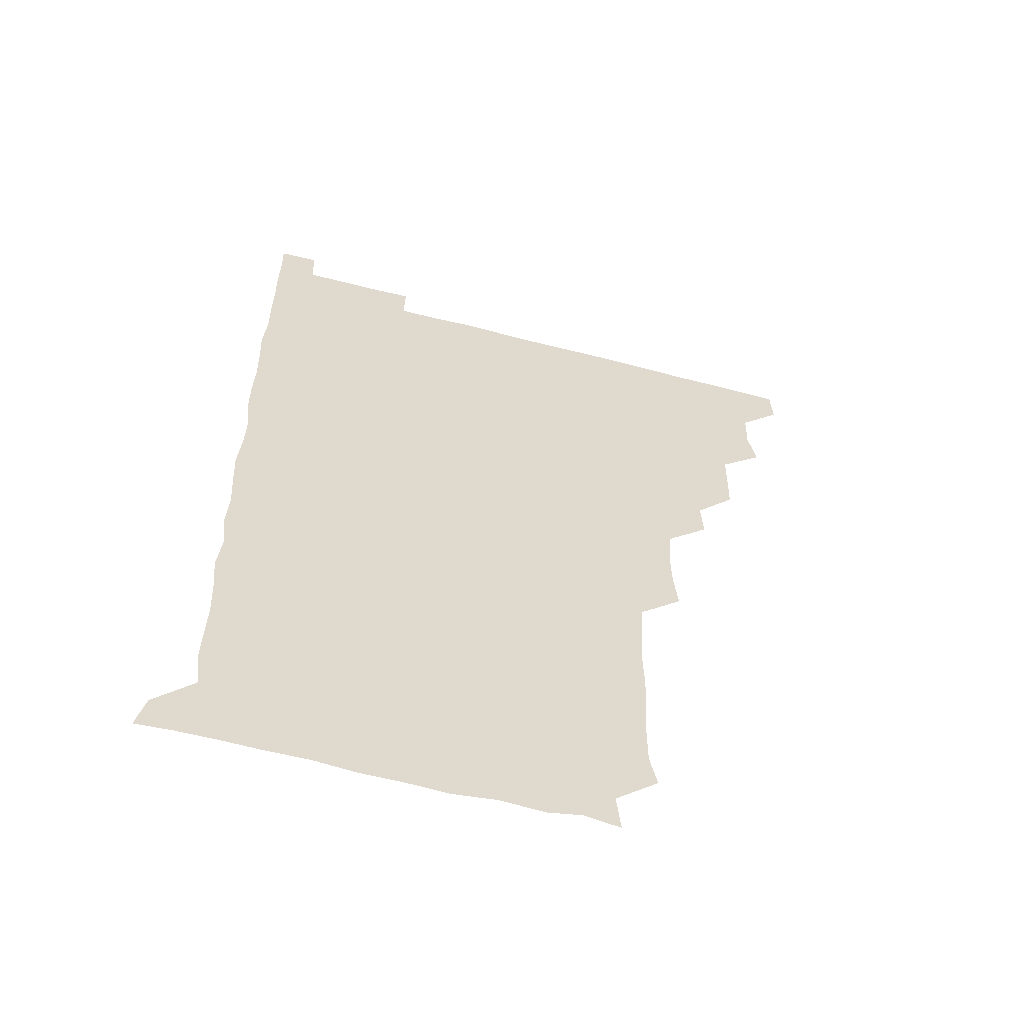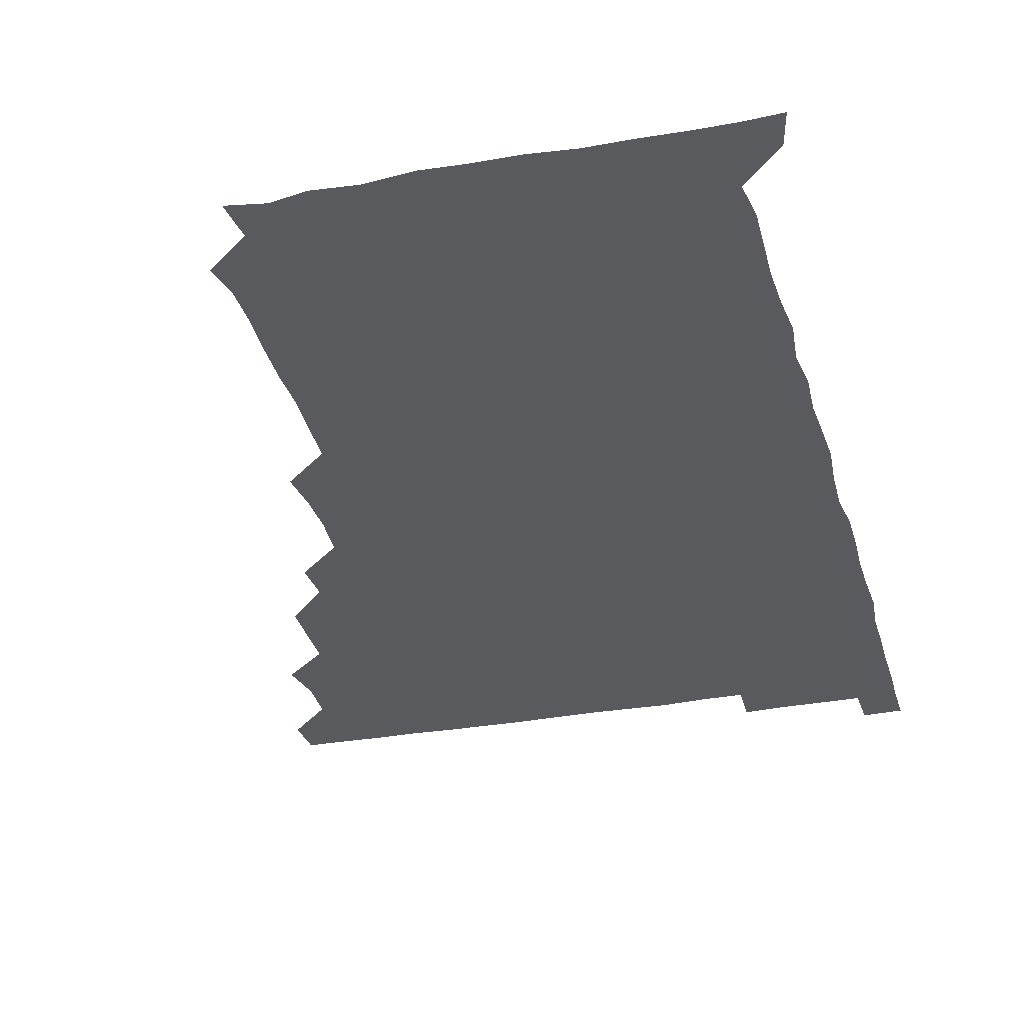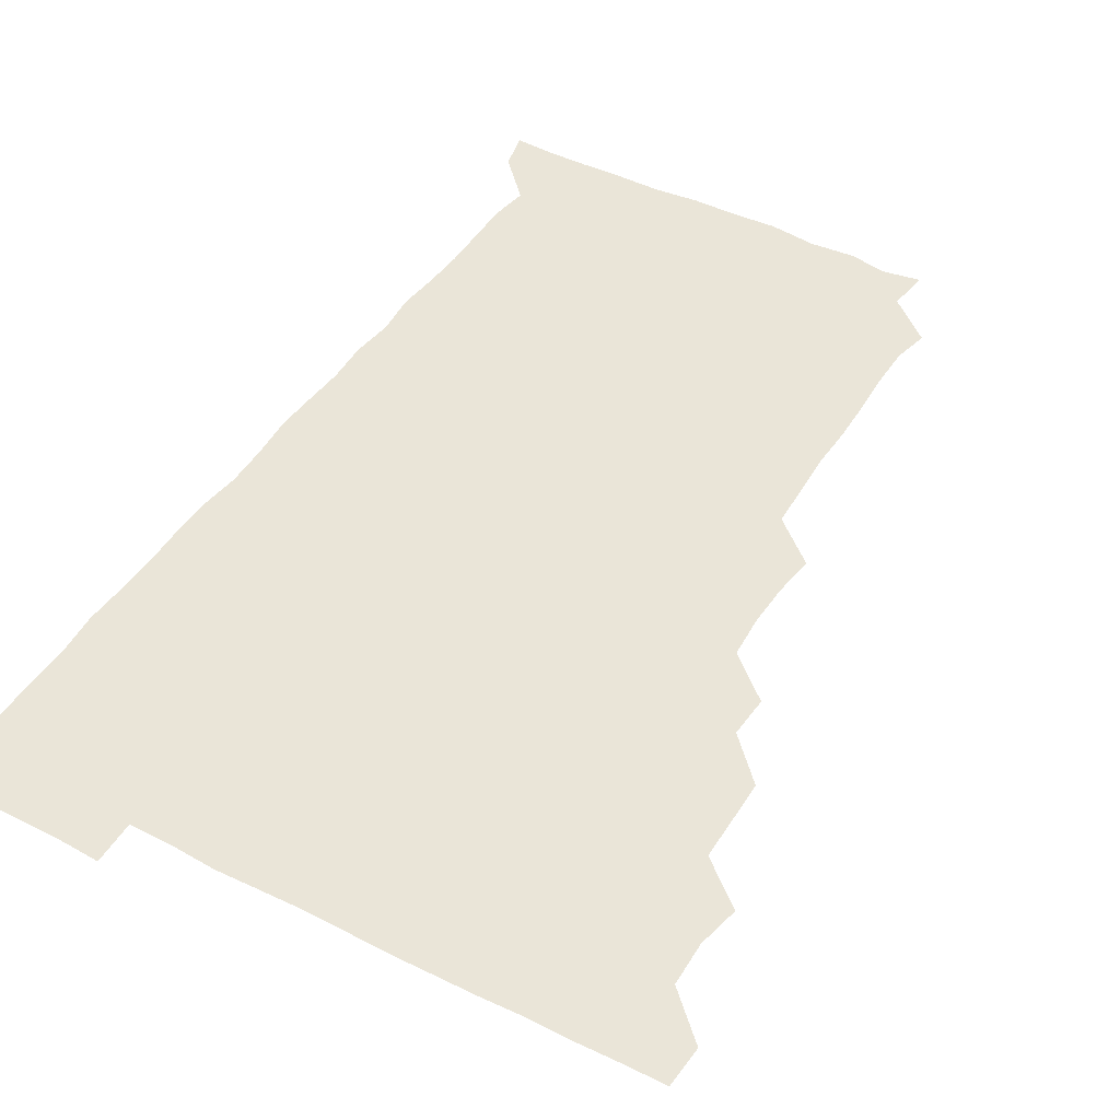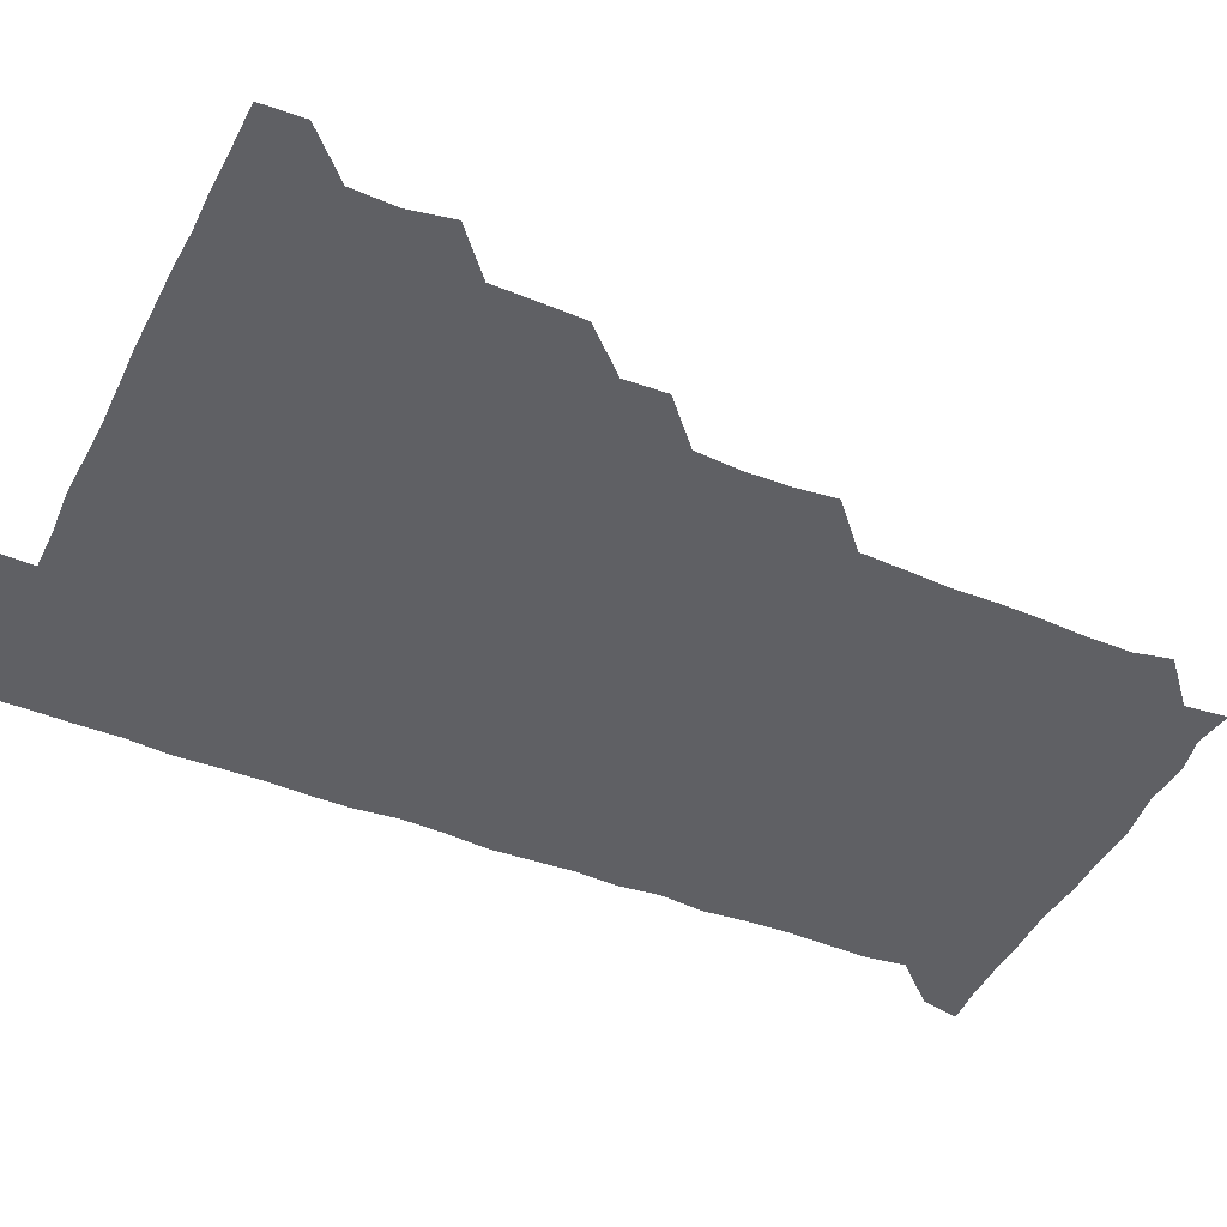
<metadata>
{"format":"obj","ext":"obj","renderer":"f3d","projection":"perspective","resolution":1024,"background":"white","views":[{"elev":-58.7,"azim":164.9,"up":"+Y"},{"elev":-31.3,"azim":14.7,"up":"+Z"},{"elev":44.6,"azim":-149.5,"up":"+Z"},{"elev":-44.4,"azim":-115.0,"up":"+Z"}]}
</metadata>
<code>
v 480.4 510.8 0
v 481.1 525.8 0
v 493.7 464.2 0
v 496.6 479.3 0
v 496.1 495.4 0
v 496.5 510.8 0
v 496.1 525.8 0
v 510.5 419.8 0
v 510.2 434.8 0
v 510 450.3 0
v 511.7 466.6 0
v 511.5 481.1 0
v 512 496.1 0
v 511.5 510.8 0
v 510.9 526.2 0
v 524.6 389 0
v 525.3 404.1 0
v 526.3 420.6 0
v 526.4 436.1 0
v 525.5 450.8 0
v 526 465.9 0
v 526.1 480.9 0
v 526.8 496 0
v 526.2 510.9 0
v 526 526 0
v 539.9 328.6 0
v 541.5 343.3 0
v 541.8 358.9 0
v 540.7 374.8 0
v 540.8 390.7 0
v 542.3 407 0
v 540.5 420.7 0
v 542.5 437.2 0
v 541.9 451.6 0
v 541.2 466.2 0
v 541.5 481.1 0
v 541.6 495.8 0
v 541.4 510.5 0
v 540.9 526.6 0
v 555.8 208.1 0
v 558.5 220.8 0
v 558.5 236.4 0
v 557.7 252.3 0
v 557.3 267.4 0
v 557.7 283.5 0
v 556.9 298.1 0
v 556.1 314.3 0
v 556.4 330.7 0
v 556.6 346 0
v 556.3 360.8 0
v 556.4 376.3 0
v 556.2 391.2 0
v 556.5 406.5 0
v 555.9 421 0
v 556.3 436.2 0
v 556.5 451.3 0
v 556.6 466.3 0
v 556.5 481 0
v 556.3 495.9 0
v 556.1 510.8 0
v 555.8 526.7 0
v 570.4 179.2 0
v 571.9 194.3 0
v 569.8 208.2 0
v 573.2 226.2 0
v 572.3 241 0
v 572.1 255.9 0
v 571.9 271 0
v 571.4 285.6 0
v 571.7 301.4 0
v 571.8 317 0
v 571.9 332.1 0
v 571.3 346.3 0
v 571.4 361.4 0
v 571.2 376.2 0
v 571.1 391.2 0
v 571.5 406.6 0
v 571.6 421.6 0
v 571.4 436.2 0
v 571.4 451.3 0
v 571.2 466.1 0
v 571.1 481 0
v 571.3 495.8 0
v 571.3 510.3 0
v 570.4 526.8 0
v 583.9 181.5 0
v 586.4 195 0
v 585.6 210.3 0
v 587.6 228.3 0
v 586.7 242.4 0
v 587.1 257.1 0
v 586.8 272 0
v 586 285.7 0
v 586.4 301.6 0
v 586.2 316.3 0
v 586.3 331.6 0
v 586.5 346.8 0
v 586.2 361.5 0
v 586.5 377.1 0
v 586.4 391.9 0
v 586.3 406.4 0
v 586.7 422 0
v 586 436 0
v 586.3 451.3 0
v 586.7 466.1 0
v 586 481.1 0
v 586.1 495.8 0
v 586.1 510.6 0
v 585.5 526.4 0
v 596.8 178.9 0
v 601.9 199 0
v 602 213.6 0
v 601.9 227.2 0
v 600.7 240 0
v 601.3 257.3 0
v 601.2 271.8 0
v 601.5 287.3 0
v 601.3 301.9 0
v 601.3 316.1 0
v 601.1 331.4 0
v 601.3 346.8 0
v 601 360.9 0
v 601.1 375.9 0
v 600.9 390.6 0
v 601.2 406.6 0
v 601.1 421.5 0
v 600.9 435.9 0
v 601.2 451.2 0
v 601.3 466.1 0
v 601.2 481 0
v 600.8 496.2 0
v 601.1 510.8 0
v 600.7 526.2 0
v 612.8 180.1 0
v 616.5 198.4 0
v 616.5 212.5 0
v 616.5 227.4 0
v 616.4 242.1 0
v 616.2 256.5 0
v 616.1 271.4 0
v 616.1 286.3 0
v 615.8 300.7 0
v 616.2 317.8 0
v 616.2 331.8 0
v 616.2 346.9 0
v 615.9 360.6 0
v 616.1 376.6 0
v 616.2 391.6 0
v 616.1 406.6 0
v 616 421.2 0
v 616 436.2 0
v 616.3 451.6 0
v 616.1 466.2 0
v 616.2 481 0
v 616.5 495.7 0
v 616.3 510.4 0
v 615.6 526.6 0
v 629.7 178.1 0
v 630.5 197.3 0
v 631.1 212.4 0
v 631.2 227.7 0
v 631 241.9 0
v 631.2 257.1 0
v 631 272.1 0
v 631.1 287 0
v 631.4 301.7 0
v 631.1 316.1 0
v 630.9 331.6 0
v 631 346.6 0
v 631.2 362.2 0
v 631 376.2 0
v 631 391.5 0
v 631 406.9 0
v 631 421.2 0
v 630.9 436.1 0
v 631 451.3 0
v 631 466.1 0
v 631.1 481 0
v 631.4 495.7 0
v 631.1 510.6 0
v 630.1 527 0
v 645.6 178.9 0
v 645.6 196.7 0
v 645.7 212.6 0
v 645.9 227.6 0
v 645.9 241.6 0
v 646.1 257.1 0
v 646.1 271 0
v 645.7 286.2 0
v 645.9 303.1 0
v 646.1 316.2 0
v 646 330.7 0
v 645.9 346.4 0
v 645.8 361.5 0
v 645.8 377.1 0
v 645.9 391.7 0
v 646 406.3 0
v 645.8 421.7 0
v 645.6 436.9 0
v 646 451.1 0
v 646 466 0
v 646 481.1 0
v 646.1 495.9 0
v 646.1 510.7 0
v 645.6 526 0
v 661.4 178.9 0
v 660.7 196.7 0
v 660.8 211.8 0
v 660.5 227.4 0
v 661.1 240.4 0
v 660.5 257.2 0
v 660.9 272 0
v 660.8 287 0
v 660.8 301.8 0
v 660.8 316.8 0
v 660.9 331.1 0
v 660.6 347.4 0
v 660.6 361.9 0
v 661.1 375.8 0
v 660.5 391.9 0
v 660.9 406.4 0
v 660.8 421.5 0
v 661.3 435.9 0
v 660.9 451.4 0
v 660.9 466.2 0
v 661 481 0
v 660.9 496 0
v 661.1 510.8 0
v 661.1 525.8 0
v 660.7 541.6 0
v 677.5 180.4 0
v 676 196.6 0
v 675.5 212.4 0
v 675.4 227.2 0
v 675.8 241.8 0
v 675.6 256.6 0
v 675.3 272.4 0
v 675.7 286.6 0
v 675.1 302.7 0
v 675.5 316.9 0
v 675.3 332.4 0
v 675.8 346.5 0
v 675.4 361.9 0
v 675.6 376.6 0
v 676.3 390.7 0
v 675.8 406.2 0
v 675.6 421.4 0
v 675.9 436.1 0
v 675.2 452 0
v 675.7 466.3 0
v 675.8 481.2 0
v 675.9 496.1 0
v 675.9 510.9 0
v 675.9 525.9 0
v 675.7 540.8 0
v 693.5 180.2 0
v 691.1 196.3 0
v 690.3 211.9 0
v 690.1 227.2 0
v 690.5 241.6 0
v 690.3 257 0
v 690.5 271.6 0
v 690.5 286.6 0
v 690.5 301.4 0
v 689.8 317.5 0
v 690.3 331.7 0
v 690.6 346.4 0
v 690.6 361.3 0
v 690.2 376.6 0
v 691 390.7 0
v 689.4 407.9 0
v 690.9 421.2 0
v 690.7 436.3 0
v 690.7 451.3 0
v 690.7 466.2 0
v 690.7 481.1 0
v 690.7 496.2 0
v 690.7 511.1 0
v 690.8 525.9 0
v 691 540.7 0
v 708.7 180.6 0
v 706.1 195.8 0
v 704.8 211.4 0
v 705.4 225.9 0
v 705.3 240.9 0
v 705.2 256 0
v 704.6 271.9 0
v 705.3 286.4 0
v 705.1 301.2 0
v 704.7 316.8 0
v 705 331.2 0
v 706 345.8 0
v 704.4 362.1 0
v 704.4 376.4 0
v 706 390.4 0
v 705.1 406.8 0
v 704.8 421.6 0
v 705.7 435.9 0
v 704.7 451.8 0
v 705 466.4 0
v 705.2 481.1 0
v 705.8 495.9 0
v 705.4 511.1 0
v 705.9 525.9 0
v 705.8 540.5 0
v 706.2 556.4 0
v 723.4 180.5 0
v 719.3 196.4 0
v 718.8 209 0
v 720.7 223 0
v 720.3 237.9 0
v 719.9 253.2 0
v 720.5 268.2 0
v 721.8 282.7 0
v 720.2 298.2 0
v 721.8 313 0
v 720.9 328.5 0
v 721.7 343.4 0
v 722.4 358.1 0
v 721.1 373.6 0
v 720.6 389.3 0
v 722.2 404.2 0
v 722.2 419.2 0
v 721.6 434.2 0
v 721.8 449.4 0
v 722.4 464.2 0
v 721.1 479.8 0
v 721.2 495.1 0
v 721 510.7 0
v 721.2 525.9 0
v 720.8 541 0
v 721 555.8 0
v 736.8 179.7 0
v 733.5 193.6 0
f 5 6 1
f 1 6 2
f 6 7 2
f 10 11 3
f 3 11 4
f 11 12 4
f 4 12 5
f 12 13 5
f 5 13 6
f 13 14 6
f 6 14 7
f 14 15 7
f 17 18 8
f 8 18 9
f 18 19 9
f 9 19 10
f 19 20 10
f 10 20 11
f 20 21 11
f 11 21 12
f 21 22 12
f 12 22 13
f 22 23 13
f 13 23 14
f 23 24 14
f 14 24 15
f 24 25 15
f 29 30 16
f 16 30 17
f 30 31 17
f 17 31 18
f 31 32 18
f 18 32 19
f 32 33 19
f 19 33 20
f 33 34 20
f 20 34 21
f 34 35 21
f 21 35 22
f 35 36 22
f 22 36 23
f 36 37 23
f 23 37 24
f 37 38 24
f 24 38 25
f 38 39 25
f 47 48 26
f 26 48 27
f 48 49 27
f 27 49 28
f 49 50 28
f 28 50 29
f 50 51 29
f 29 51 30
f 51 52 30
f 30 52 31
f 52 53 31
f 31 53 32
f 53 54 32
f 32 54 33
f 54 55 33
f 33 55 34
f 55 56 34
f 34 56 35
f 56 57 35
f 35 57 36
f 57 58 36
f 36 58 37
f 58 59 37
f 37 59 38
f 59 60 38
f 38 60 39
f 60 61 39
f 63 64 40
f 40 64 41
f 64 65 41
f 41 65 42
f 65 66 42
f 42 66 43
f 66 67 43
f 43 67 44
f 67 68 44
f 44 68 45
f 68 69 45
f 45 69 46
f 69 70 46
f 46 70 47
f 70 71 47
f 47 71 48
f 71 72 48
f 48 72 49
f 72 73 49
f 49 73 50
f 73 74 50
f 50 74 51
f 74 75 51
f 51 75 52
f 75 76 52
f 52 76 53
f 76 77 53
f 53 77 54
f 77 78 54
f 54 78 55
f 78 79 55
f 55 79 56
f 79 80 56
f 56 80 57
f 80 81 57
f 57 81 58
f 81 82 58
f 58 82 59
f 82 83 59
f 59 83 60
f 83 84 60
f 60 84 61
f 84 85 61
f 62 86 63
f 86 87 63
f 63 87 64
f 87 88 64
f 64 88 65
f 88 89 65
f 65 89 66
f 89 90 66
f 66 90 67
f 90 91 67
f 67 91 68
f 91 92 68
f 68 92 69
f 92 93 69
f 69 93 70
f 93 94 70
f 70 94 71
f 94 95 71
f 71 95 72
f 95 96 72
f 72 96 73
f 96 97 73
f 73 97 74
f 97 98 74
f 74 98 75
f 98 99 75
f 75 99 76
f 99 100 76
f 76 100 77
f 100 101 77
f 77 101 78
f 101 102 78
f 78 102 79
f 102 103 79
f 79 103 80
f 103 104 80
f 80 104 81
f 104 105 81
f 81 105 82
f 105 106 82
f 82 106 83
f 106 107 83
f 83 107 84
f 107 108 84
f 84 108 85
f 108 109 85
f 86 110 87
f 110 111 87
f 87 111 88
f 111 112 88
f 88 112 89
f 112 113 89
f 89 113 90
f 113 114 90
f 90 114 91
f 114 115 91
f 91 115 92
f 115 116 92
f 92 116 93
f 116 117 93
f 93 117 94
f 117 118 94
f 94 118 95
f 118 119 95
f 95 119 96
f 119 120 96
f 96 120 97
f 120 121 97
f 97 121 98
f 121 122 98
f 98 122 99
f 122 123 99
f 99 123 100
f 123 124 100
f 100 124 101
f 124 125 101
f 101 125 102
f 125 126 102
f 102 126 103
f 126 127 103
f 103 127 104
f 127 128 104
f 104 128 105
f 128 129 105
f 105 129 106
f 129 130 106
f 106 130 107
f 130 131 107
f 107 131 108
f 131 132 108
f 108 132 109
f 132 133 109
f 110 134 111
f 134 135 111
f 111 135 112
f 135 136 112
f 112 136 113
f 136 137 113
f 113 137 114
f 137 138 114
f 114 138 115
f 138 139 115
f 115 139 116
f 139 140 116
f 116 140 117
f 140 141 117
f 117 141 118
f 141 142 118
f 118 142 119
f 142 143 119
f 119 143 120
f 143 144 120
f 120 144 121
f 144 145 121
f 121 145 122
f 145 146 122
f 122 146 123
f 146 147 123
f 123 147 124
f 147 148 124
f 124 148 125
f 148 149 125
f 125 149 126
f 149 150 126
f 126 150 127
f 150 151 127
f 127 151 128
f 151 152 128
f 128 152 129
f 152 153 129
f 129 153 130
f 153 154 130
f 130 154 131
f 154 155 131
f 131 155 132
f 155 156 132
f 132 156 133
f 156 157 133
f 134 158 135
f 158 159 135
f 135 159 136
f 159 160 136
f 136 160 137
f 160 161 137
f 137 161 138
f 161 162 138
f 138 162 139
f 162 163 139
f 139 163 140
f 163 164 140
f 140 164 141
f 164 165 141
f 141 165 142
f 165 166 142
f 142 166 143
f 166 167 143
f 143 167 144
f 167 168 144
f 144 168 145
f 168 169 145
f 145 169 146
f 169 170 146
f 146 170 147
f 170 171 147
f 147 171 148
f 171 172 148
f 148 172 149
f 172 173 149
f 149 173 150
f 173 174 150
f 150 174 151
f 174 175 151
f 151 175 152
f 175 176 152
f 152 176 153
f 176 177 153
f 153 177 154
f 177 178 154
f 154 178 155
f 178 179 155
f 155 179 156
f 179 180 156
f 156 180 157
f 180 181 157
f 158 182 159
f 182 183 159
f 159 183 160
f 183 184 160
f 160 184 161
f 184 185 161
f 161 185 162
f 185 186 162
f 162 186 163
f 186 187 163
f 163 187 164
f 187 188 164
f 164 188 165
f 188 189 165
f 165 189 166
f 189 190 166
f 166 190 167
f 190 191 167
f 167 191 168
f 191 192 168
f 168 192 169
f 192 193 169
f 169 193 170
f 193 194 170
f 170 194 171
f 194 195 171
f 171 195 172
f 195 196 172
f 172 196 173
f 196 197 173
f 173 197 174
f 197 198 174
f 174 198 175
f 198 199 175
f 175 199 176
f 199 200 176
f 176 200 177
f 200 201 177
f 177 201 178
f 201 202 178
f 178 202 179
f 202 203 179
f 179 203 180
f 203 204 180
f 180 204 181
f 204 205 181
f 182 206 183
f 206 207 183
f 183 207 184
f 207 208 184
f 184 208 185
f 208 209 185
f 185 209 186
f 209 210 186
f 186 210 187
f 210 211 187
f 187 211 188
f 211 212 188
f 188 212 189
f 212 213 189
f 189 213 190
f 213 214 190
f 190 214 191
f 214 215 191
f 191 215 192
f 215 216 192
f 192 216 193
f 216 217 193
f 193 217 194
f 217 218 194
f 194 218 195
f 218 219 195
f 195 219 196
f 219 220 196
f 196 220 197
f 220 221 197
f 197 221 198
f 221 222 198
f 198 222 199
f 222 223 199
f 199 223 200
f 223 224 200
f 200 224 201
f 224 225 201
f 201 225 202
f 225 226 202
f 202 226 203
f 226 227 203
f 203 227 204
f 227 228 204
f 204 228 205
f 228 229 205
f 206 231 207
f 231 232 207
f 207 232 208
f 232 233 208
f 208 233 209
f 233 234 209
f 209 234 210
f 234 235 210
f 210 235 211
f 235 236 211
f 211 236 212
f 236 237 212
f 212 237 213
f 237 238 213
f 213 238 214
f 238 239 214
f 214 239 215
f 239 240 215
f 215 240 216
f 240 241 216
f 216 241 217
f 241 242 217
f 217 242 218
f 242 243 218
f 218 243 219
f 243 244 219
f 219 244 220
f 244 245 220
f 220 245 221
f 245 246 221
f 221 246 222
f 246 247 222
f 222 247 223
f 247 248 223
f 223 248 224
f 248 249 224
f 224 249 225
f 249 250 225
f 225 250 226
f 250 251 226
f 226 251 227
f 251 252 227
f 227 252 228
f 252 253 228
f 228 253 229
f 253 254 229
f 229 254 230
f 254 255 230
f 231 256 232
f 256 257 232
f 232 257 233
f 257 258 233
f 233 258 234
f 258 259 234
f 234 259 235
f 259 260 235
f 235 260 236
f 260 261 236
f 236 261 237
f 261 262 237
f 237 262 238
f 262 263 238
f 238 263 239
f 263 264 239
f 239 264 240
f 264 265 240
f 240 265 241
f 265 266 241
f 241 266 242
f 266 267 242
f 242 267 243
f 267 268 243
f 243 268 244
f 268 269 244
f 244 269 245
f 269 270 245
f 245 270 246
f 270 271 246
f 246 271 247
f 271 272 247
f 247 272 248
f 272 273 248
f 248 273 249
f 273 274 249
f 249 274 250
f 274 275 250
f 250 275 251
f 275 276 251
f 251 276 252
f 276 277 252
f 252 277 253
f 277 278 253
f 253 278 254
f 278 279 254
f 254 279 255
f 279 280 255
f 256 281 257
f 281 282 257
f 257 282 258
f 282 283 258
f 258 283 259
f 283 284 259
f 259 284 260
f 284 285 260
f 260 285 261
f 285 286 261
f 261 286 262
f 286 287 262
f 262 287 263
f 287 288 263
f 263 288 264
f 288 289 264
f 264 289 265
f 289 290 265
f 265 290 266
f 290 291 266
f 266 291 267
f 291 292 267
f 267 292 268
f 292 293 268
f 268 293 269
f 293 294 269
f 269 294 270
f 294 295 270
f 270 295 271
f 295 296 271
f 271 296 272
f 296 297 272
f 272 297 273
f 297 298 273
f 273 298 274
f 298 299 274
f 274 299 275
f 299 300 275
f 275 300 276
f 300 301 276
f 276 301 277
f 301 302 277
f 277 302 278
f 302 303 278
f 278 303 279
f 303 304 279
f 279 304 280
f 304 305 280
f 281 307 282
f 307 308 282
f 282 308 283
f 308 309 283
f 283 309 284
f 309 310 284
f 284 310 285
f 310 311 285
f 285 311 286
f 311 312 286
f 286 312 287
f 312 313 287
f 287 313 288
f 313 314 288
f 288 314 289
f 314 315 289
f 289 315 290
f 315 316 290
f 290 316 291
f 316 317 291
f 291 317 292
f 317 318 292
f 292 318 293
f 318 319 293
f 293 319 294
f 319 320 294
f 294 320 295
f 320 321 295
f 295 321 296
f 321 322 296
f 296 322 297
f 322 323 297
f 297 323 298
f 323 324 298
f 298 324 299
f 324 325 299
f 299 325 300
f 325 326 300
f 300 326 301
f 326 327 301
f 301 327 302
f 327 328 302
f 302 328 303
f 328 329 303
f 303 329 304
f 329 330 304
f 304 330 305
f 330 331 305
f 305 331 306
f 331 332 306
f 307 333 308
f 333 334 308
f 308 334 309

</code>
